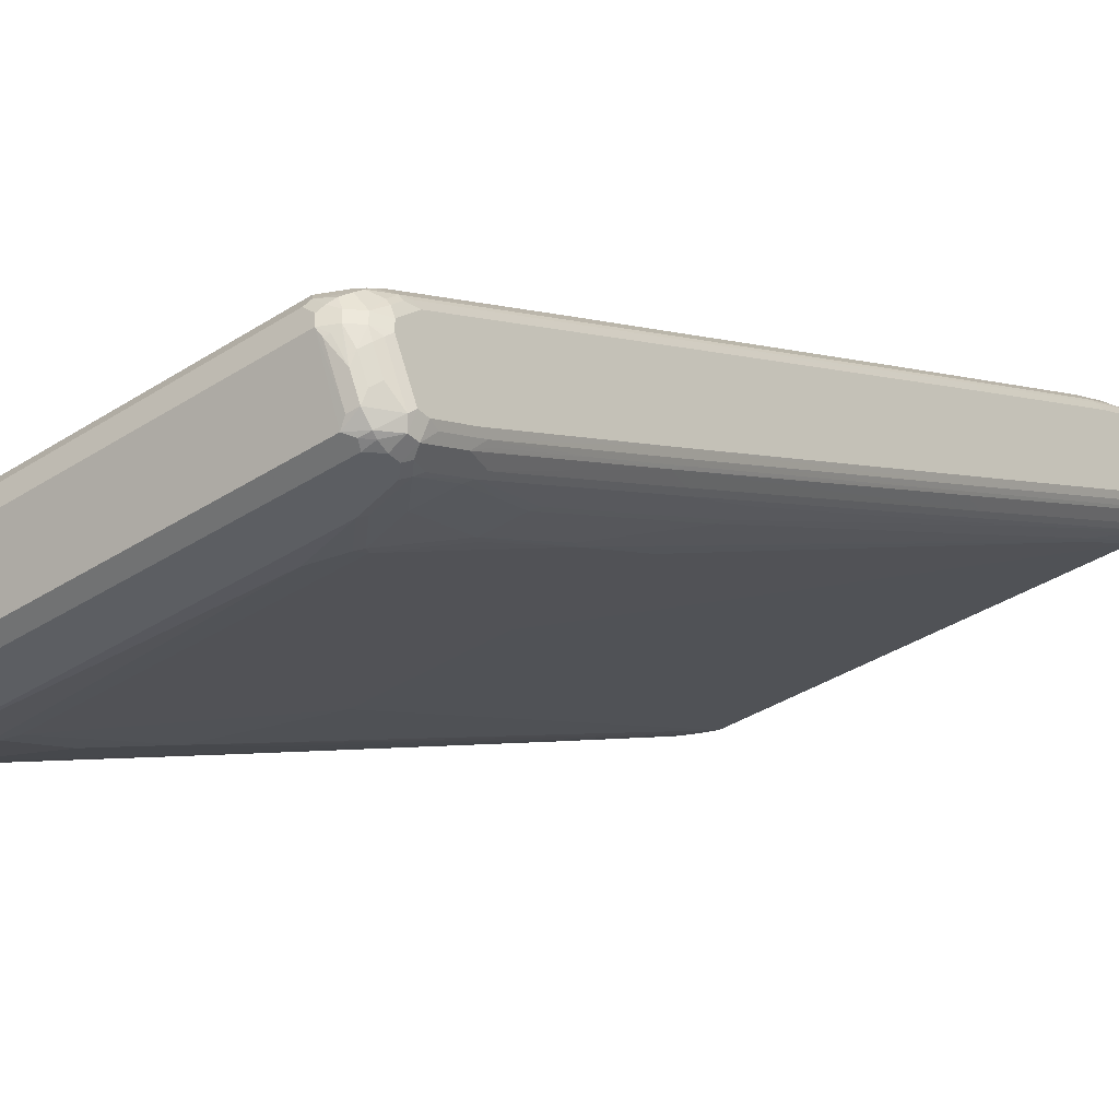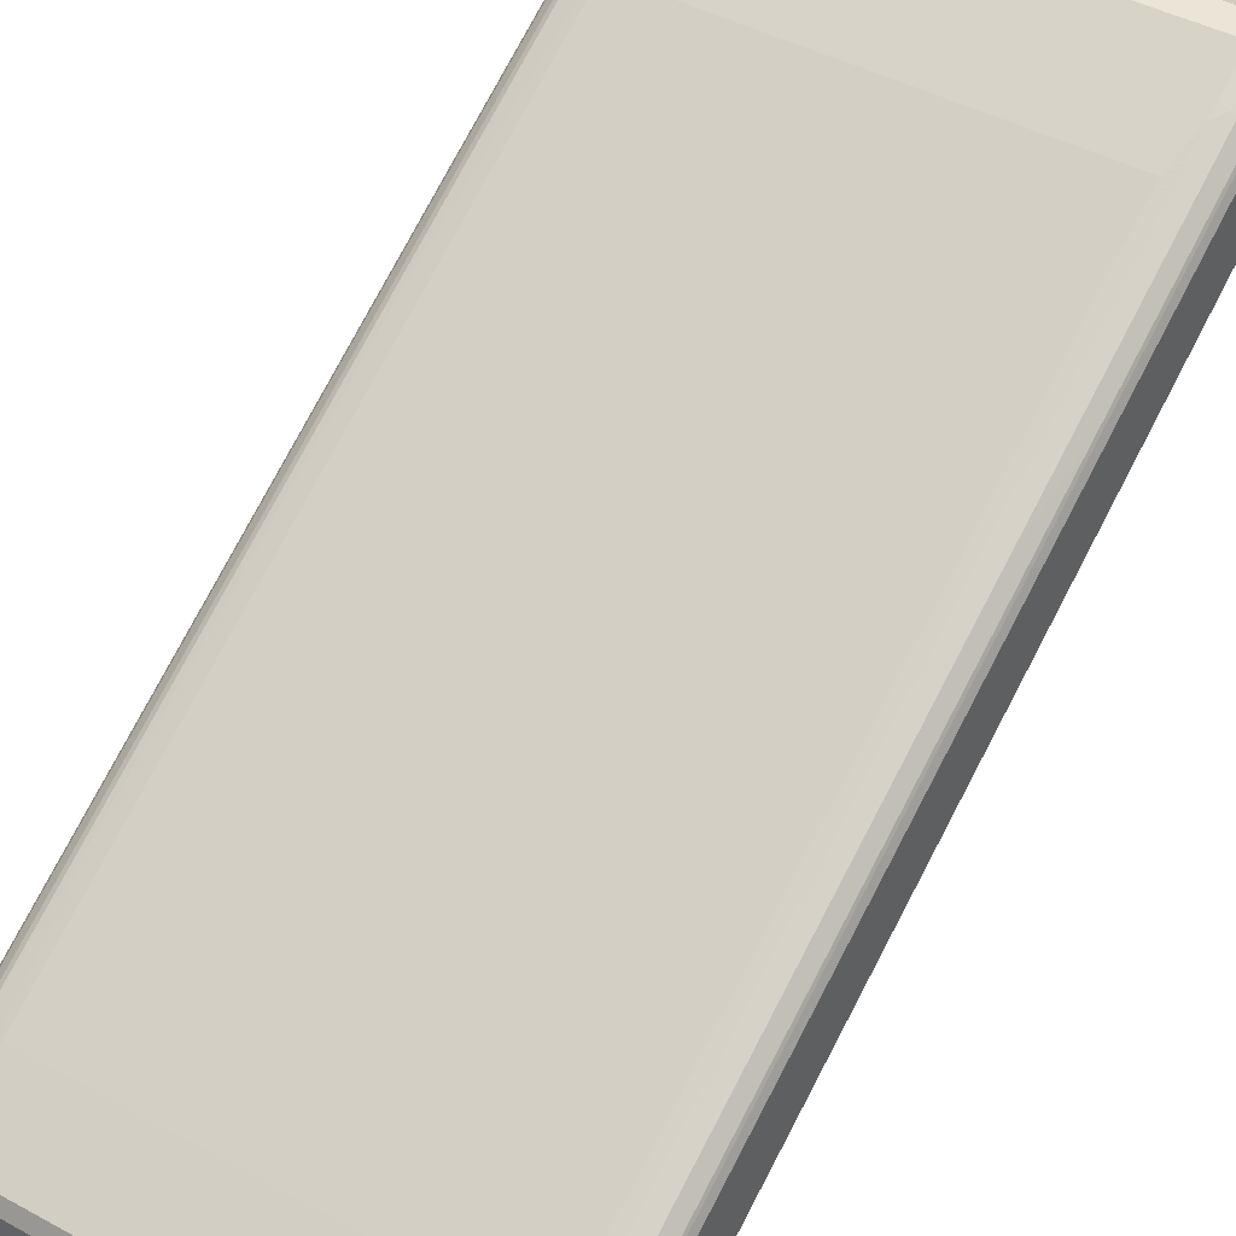
<metadata>
{"format":"obj","ext":"obj","renderer":"f3d","projection":"perspective","resolution":1024,"background":"white","views":[{"elev":-37.5,"azim":39.4,"up":"+Z"},{"elev":44.4,"azim":32.3,"up":"+Z"}]}
</metadata>
<code>
v 0.3737 0.7473 0.4983
v 0.4003 0.7562 0.4893
v 0.3796 0.771 0.4864
v -0.3737 0.7473 0.4983
v 0.3915 0.7295 0.4983
v 0.4152 0.7354 0.4864
v 0.4003 0.774 0.4715
v -0.3677 0.771 0.4864
v 0.3796 0.8066 0.4152
v 0.3737 0.8186 0.3915
v -0.3796 0.7591 0.4923
v -0.3936 0.7473 0.4938
v -0.3915 0.7295 0.4983
v 0.3915 0.7117 0.4983
v 0.4152 0.7532 0.4685
v 0.4152 0.7176 0.4864
v 0.4271 0.7295 0.4627
v 0.4122 0.7681 0.4478
v 0.4003 0.7918 0.4359
v -0.3796 0.7769 0.4745
v -0.3959 0.774 0.4715
v -0.3959 0.7562 0.4893
v -0.3737 0.8186 0.3915
v 0.3944 0.8037 0.4122
v 0.3974 0.8066 0.3974
v 0.3737 0.8186 0.3737
v -0.4152 0.7295 0.4864
v -0.3915 0.7117 0.4983
v 0.3737 0.6939 0.4983
v 0.3915 0.6917 0.4938
v 0.4033 0.7058 0.4923
v 0.4181 0.7562 0.4537
v 0.4003 0.6894 0.4893
v 0.4181 0.6894 0.4715
v 0.4212 0.7058 0.4745
v 0.4271 0.7117 0.4627
v 0.4271 0.7651 0.3915
v 0.4181 0.774 0.4182
v 0.4152 0.7888 0.3974
v 0.4122 0.7859 0.4122
v -0.3796 0.8125 0.4034
v -0.4048 0.774 0.4537
v -0.4226 0.7385 0.4715
v -0.3959 0.7918 0.4359
v -0.4048 0.7918 0.4182
v -0.3737 0.8186 0.3737
v -0.3974 0.8066 0.3915
v -0.387 0.8096 0.4003
v 0.3974 0.8066 0.3796
v 0.3855 0.8125 0.3678
v 0.3737 0.8141 0.3536
v 0.3559 0.8186 0.3559
v -0.4271 0.7295 0.4627
v -0.4152 0.7117 0.4864
v -0.4003 0.7029 0.4938
v -0.3737 0.6939 0.4983
v -0.3648 0.5782 0.4404
v 0.3559 0.5635 0.433
v 0.3737 0.6228 0.4627
v 0.4003 0.6538 0.4715
v 0.3915 0.6205 0.4582
v 0.4212 0.6702 0.4567
v 0.4181 0.6183 0.4359
v 0.4271 0.6405 0.4271
v 0.4271 0.7651 0.3737
v 0.4152 0.7888 0.3796
v -0.3936 0.7963 0.4271
v -0.4159 0.7651 0.4448
v -0.4226 0.774 0.4003
v -0.4152 0.7888 0.3915
v -0.4159 0.7829 0.4092
v -0.3559 0.8186 0.3559
v -0.3825 0.8141 0.3647
v -0.3974 0.8066 0.3737
v 0.4033 0.7947 0.3499
v 0.3825 0.8096 0.3514
v 0.3559 0.8066 0.3321
v -0.3648 0.8141 0.347
v -0.4271 0.7117 0.4627
v -0.4271 0.7651 0.3915
v -0.4152 0.6405 0.4508
v -0.4003 0.596 0.4404
v -0.4003 0.6851 0.4849
v -0.4226 0.6939 0.4648
v -0.4226 0.6228 0.4293
v -0.3915 0.6761 0.4871
v -0.3825 0.6851 0.4938
v -0.3737 0.6228 0.4627
v -0.3825 0.6139 0.4582
v -0.3648 0.5426 0.4226
v 0.3559 0.5279 0.4152
v 0.3737 0.599 0.4508
v 0.4003 0.6183 0.4537
v 0.3915 0.3002 0.2803
v 0.4212 0.6346 0.4389
v 0.4181 0.2979 0.258
v 0.4271 0.3202 0.2491
v 0.4226 0.7651 0.3536
v 0.4212 0.7769 0.3678
v 0.4271 0.7473 0.3559
v -0.4152 0.7888 0.3737
v -0.3915 0.8074 0.3559
v -0.4003 0.7963 0.347
v 0.4181 0.774 0.3514
v 0.4048 0.7829 0.3359
v 0.4003 0.7918 0.3425
v 0.3915 0.7888 0.3321
v 0.3915 0.7651 0.3136
v 0.3648 0.7918 0.3247
v 0.3559 0.6821 0.2609
v 0.2758 -0.1689 -0.2268
v 0.05334 -0.1542 -0.2194
v -0.3559 0.8066 0.3321
v -0.3915 0.7888 0.3321
v -0.4271 0.6405 0.4271
v -0.4271 0.7651 0.3737
v -0.4181 0.6139 0.4315
v -0.4181 0.4537 0.3425
v -0.4152 0.3202 0.2728
v -0.3915 0.605 0.4515
v -0.4003 0.2758 0.2624
v -0.3915 0.2846 0.2735
v -0.4271 0.3202 0.2491
v -0.4226 0.3024 0.2513
v -0.4181 0.2936 0.2535
v -0.3559 0.5279 0.4152
v -0.3737 0.5338 0.4159
v -0.3825 0.1333 0.1913
v -0.3648 -0.6673 -0.2535
v 0.3737 0.1186 0.1839
v 0.3737 0.2787 0.2728
v 0.3559 -0.6821 -0.2609
v 0.4003 0.2979 0.2758
v 0.3915 0.1401 0.1913
v 0.4212 0.3143 0.2609
v 0.4003 0.1378 0.1868
v 0.4181 -0.3069 -0.07999
v 0.4212 -0.2905 -0.07706
v 0.4271 -0.2846 -0.08896
v 0.4226 0.7473 0.3359
v 0.4271 0.7295 0.3381
v -0.4048 0.7851 0.3381
v -0.4181 0.7696 0.347
v -0.4226 0.7673 0.3559
v 0.4181 0.7562 0.3336
v 0.4003 0.774 0.3247
v 0.3825 0.4715 0.1468
v 0.3825 0.7562 0.3069
v 0.3915 0.3202 0.06448
v 0.3648 0.6673 0.2535
v 0.2847 -0.3143 -0.3084
v 0.2491 -0.599 -0.4685
v -0.1957 -0.1542 -0.2194
v -0.3737 0.771 0.3143
v -0.3025 -0.3143 -0.3084
v -0.4003 0.7518 0.3114
v -0.4003 0.7785 0.3291
v -0.4271 0.7473 0.3559
v -0.4181 -0.3114 -0.08448
v -0.4152 -0.2846 -0.06516
v -0.4003 -0.3292 -0.0756
v -0.3915 -0.3202 -0.06448
v -0.4271 -0.2846 -0.08896
v -0.4226 -0.3024 -0.08672
v -0.3559 -0.6821 -0.2609
v -0.3825 -0.4715 -0.1468
v -0.3825 -0.7562 -0.3069
v -0.3648 -0.7918 -0.3247
v 0.3737 -0.4864 -0.1542
v 0.3559 -0.8066 -0.3321
v 0.3737 -0.771 -0.3143
v 0.3915 -0.4649 -0.1468
v 0.4003 -0.467 -0.1512
v 0.4181 -0.7518 -0.3291
v 0.4212 -0.7354 -0.3262
v 0.4271 -0.7295 -0.3381
v 0.4226 0.3024 0.08672
v 0.4271 0.2846 0.08896
v -0.4033 0.771 0.3262
v -0.4181 0.7518 0.3291
v -0.4226 0.7495 0.3381
v 0.4152 0.7295 0.3143
v 0.4181 0.3114 0.08448
v 0.4003 0.3292 0.0756
v 0.3825 -0.1333 -0.1913
v 0.3559 -0.1423 -0.2024
v 0.347 -0.1511 -0.209
v 0.3915 -0.2846 -0.2735
v 0.2936 -0.3292 -0.3159
v 0.2936 -0.4893 -0.4048
v 0.2847 -0.4745 -0.3974
v -0.2491 -0.599 -0.4685
v 0.258 -0.6139 -0.4759
v 0.2491 -0.6228 -0.4804
v -0.3737 0.4864 0.1542
v -0.3915 0.7495 0.3069
v -0.2669 -0.6109 -0.4745
v -0.3025 -0.4745 -0.3974
v -0.3737 -0.599 -0.4508
v -0.3737 -0.2787 -0.2728
v -0.3737 -0.1186 -0.1839
v -0.338 -0.1364 -0.2016
v -0.4003 0.467 0.1512
v -0.4271 0.7295 0.3381
v -0.4181 -0.7562 -0.3336
v -0.4152 -0.7295 -0.3143
v -0.4003 -0.774 -0.3247
v -0.3915 -0.7651 -0.3136
v -0.4271 -0.7295 -0.3381
v -0.4226 -0.7473 -0.3359
v -0.3559 -0.8066 -0.3321
v 0.3648 -0.8141 -0.347
v 0.3915 -0.7888 -0.3321
v 0.4003 -0.7518 -0.3114
v 0.3915 -0.7495 -0.3069
v 0.4033 -0.771 -0.3262
v 0.4048 -0.7851 -0.3381
v 0.4181 -0.7696 -0.347
v 0.4226 -0.7673 -0.3559
v 0.4226 -0.7495 -0.3381
v 0.4271 -0.7473 -0.3559
v 0.4271 -0.3202 -0.2491
v 0.4226 -0.3024 -0.2513
v -0.4212 0.7354 0.3262
v -0.4181 0.3069 0.07999
v 0.4152 0.2846 0.06516
v 0.4181 -0.2936 -0.2535
v 0.4152 -0.3202 -0.2728
v 0.4003 -0.2758 -0.2624
v 0.3915 -0.605 -0.4515
v 0.3559 -0.3024 -0.2914
v 0.347 -0.4715 -0.387
v 0.4003 -0.596 -0.4404
v 0.3648 -0.5426 -0.4226
v 0.3292 -0.6317 -0.4759
v 0.3114 -0.6673 -0.4938
v 0.3025 -0.6761 -0.4983
v 0.2046 -0.6495 -0.4938
v -0.2669 -0.6228 -0.4804
v -0.3915 0.4649 0.1468
v -0.3737 -0.6228 -0.4627
v -0.3915 -0.6205 -0.4582
v -0.3915 -0.3002 -0.2803
v -0.3915 -0.1401 -0.1913
v -0.4003 -0.1378 -0.1868
v -0.4271 0.2846 0.08896
v -0.4181 -0.774 -0.3514
v -0.4048 -0.7829 -0.3359
v -0.3915 -0.7888 -0.3321
v -0.4271 -0.7473 -0.3559
v -0.4226 -0.7651 -0.3536
v -0.3825 -0.8096 -0.3514
v -0.3737 -0.8141 -0.3536
v -0.3559 -0.8186 -0.3559
v 0.3559 -0.8186 -0.3559
v 0.3825 -0.8141 -0.3647
v 0.3915 -0.8074 -0.3559
v 0.4003 -0.7963 -0.347
v 0.4003 -0.7785 -0.3291
v 0.4152 -0.7888 -0.3737
v 0.4271 -0.7651 -0.3737
v 0.4271 -0.6405 -0.4271
v 0.4226 -0.6228 -0.4293
v -0.4212 0.2905 0.07706
v -0.4181 -0.2979 -0.258
v 0.4181 -0.4537 -0.3425
v 0.4152 -0.6405 -0.4508
v 0.4003 -0.6851 -0.4849
v 0.3915 -0.6761 -0.4871
v 0.3825 -0.6851 -0.4938
v 0.3825 -0.6139 -0.4582
v 0.3559 -0.4627 -0.3803
v 0.4152 -0.7117 -0.4864
v 0.3737 -0.6939 -0.4983
v -0.3025 -0.6761 -0.4983
v -0.3737 -0.6939 -0.4983
v -0.3915 -0.6917 -0.4938
v -0.4003 -0.6538 -0.4715
v -0.4003 -0.6183 -0.4537
v -0.4003 -0.2979 -0.2758
v -0.4271 -0.3202 -0.2491
v -0.4212 -0.7769 -0.3678
v -0.4033 -0.7947 -0.3499
v -0.4003 -0.7918 -0.3425
v -0.4271 -0.7651 -0.3737
v -0.3855 -0.8125 -0.3678
v -0.3737 -0.8186 -0.3737
v 0.3737 -0.8186 -0.3737
v 0.3974 -0.8066 -0.3737
v 0.4152 -0.7888 -0.3915
v 0.4271 -0.7651 -0.3915
v 0.4271 -0.7117 -0.4627
v 0.4226 -0.6939 -0.4648
v 0.4181 -0.6139 -0.4315
v -0.4212 -0.3143 -0.2609
v -0.4181 -0.6183 -0.4359
v 0.4003 -0.7029 -0.4938
v 0.4152 -0.7295 -0.4864
v 0.3915 -0.7117 -0.4983
v -0.3915 -0.7117 -0.4983
v -0.4033 -0.7058 -0.4923
v -0.4003 -0.6894 -0.4893
v -0.4181 -0.6894 -0.4715
v -0.4271 -0.6405 -0.4271
v -0.4152 -0.7888 -0.3796
v -0.3974 -0.8066 -0.3796
v -0.4271 -0.7651 -0.3915
v -0.3737 -0.8186 -0.3915
v 0.3737 -0.8186 -0.3915
v 0.3974 -0.8066 -0.3915
v 0.4048 -0.7918 -0.4182
v 0.4159 -0.7829 -0.4092
v 0.4226 -0.774 -0.4003
v 0.4271 -0.7295 -0.4627
v -0.4212 -0.6346 -0.4389
v -0.4212 -0.6702 -0.4567
v 0.3915 -0.7295 -0.4983
v 0.4226 -0.7385 -0.4715
v 0.3959 -0.7562 -0.4893
v 0.3936 -0.7473 -0.4938
v -0.3915 -0.7295 -0.4983
v -0.4152 -0.7176 -0.4864
v -0.4212 -0.7058 -0.4745
v -0.4271 -0.7117 -0.4627
v -0.4152 -0.7888 -0.3974
v -0.3974 -0.8066 -0.3974
v -0.4181 -0.774 -0.4182
v -0.4271 -0.7295 -0.4627
v -0.3944 -0.8037 -0.4122
v -0.4003 -0.7918 -0.4359
v -0.3796 -0.8066 -0.4152
v -0.3796 -0.771 -0.4864
v 0.3677 -0.771 -0.4864
v 0.3796 -0.7769 -0.4745
v 0.3796 -0.8125 -0.4034
v 0.387 -0.8096 -0.4003
v 0.3936 -0.7963 -0.4271
v 0.3959 -0.7918 -0.4359
v 0.3959 -0.774 -0.4715
v 0.4048 -0.774 -0.4537
v 0.4159 -0.7651 -0.4448
v 0.3737 -0.7473 -0.4983
v 0.3796 -0.7591 -0.4923
v -0.3737 -0.7473 -0.4983
v -0.4003 -0.7562 -0.4893
v -0.4152 -0.7354 -0.4864
v -0.4122 -0.7859 -0.4122
v -0.4181 -0.7562 -0.4537
v -0.4122 -0.7681 -0.4478
v -0.4152 -0.7532 -0.4685
v -0.4003 -0.774 -0.4715
f 1 2 3
f 200 243 244
f 200 244 201
f 203 240 244
f 203 244 245
f 203 245 265
f 203 265 225
f 204 224 264
f 204 264 246
f 205 210 251
f 205 251 247
f 205 247 248
f 205 248 207
f 205 207 206
f 207 248 249
f 207 249 208
f 208 249 211
f 209 250 251
f 199 243 200
f 199 242 243
f 199 241 242
f 197 241 199
f 187 190 189
f 188 229 233
f 188 233 230
f 190 232 234
f 190 234 235
f 190 235 193
f 193 235 270
f 193 270 236
f 209 251 210
f 193 236 237
f 194 237 238
f 194 238 239
f 195 202 201
f 195 201 244
f 195 244 240
f 196 240 203
f 197 199 198
f 197 239 241
f 193 237 194
f 211 249 252
f 211 252 253
f 211 253 254
f 227 266 228
f 228 266 267
f 228 267 233
f 228 233 229
f 230 233 268
f 230 268 297
f 230 297 269
f 230 269 270
f 227 263 266
f 230 270 271
f 230 234 232
f 230 232 272
f 230 272 231
f 231 272 232
f 233 267 273
f 233 273 268
f 234 271 235
f 235 271 270
f 230 271 234
f 187 232 190
f 225 295 264
f 223 263 227
f 211 254 212
f 212 254 255
f 212 255 256
f 212 256 257
f 212 257 258
f 212 258 213
f 213 258 217
f 213 217 259
f 225 265 295
f 213 259 214
f 216 259 217
f 217 258 260
f 217 260 218
f 218 260 219
f 219 261 221
f 219 260 261
f 222 262 263
f 222 263 223
f 214 259 216
f 236 270 274
f 187 231 232
f 186 230 231
f 154 155 195
f 155 192 197
f 155 197 198
f 155 198 199
f 155 199 200
f 155 200 201
f 155 201 202
f 155 202 195
f 156 180 179
f 156 179 157
f 156 196 203
f 156 203 180
f 159 164 210
f 159 210 205
f 159 205 206
f 159 206 160
f 160 206 207
f 154 196 156
f 154 240 196
f 154 195 240
f 153 192 155
f 147 150 148
f 147 149 185
f 147 185 186
f 147 186 187
f 147 187 150
f 149 184 188
f 149 188 185
f 150 187 189
f 160 207 161
f 150 189 151
f 151 190 191
f 151 191 152
f 152 191 190
f 152 190 193
f 152 193 194
f 152 194 239
f 152 239 197
f 152 197 192
f 151 189 190
f 161 207 208
f 161 208 162
f 162 208 166
f 176 220 219
f 176 219 221
f 177 178 222
f 177 222 223
f 177 223 183
f 180 224 181
f 180 203 225
f 180 225 264
f 175 220 176
f 180 264 224
f 183 223 227
f 183 227 228
f 183 228 226
f 184 226 228
f 184 228 229
f 184 229 188
f 185 188 186
f 186 188 230
f 181 224 204
f 186 231 187
f 174 220 175
f 174 218 219
f 163 209 210
f 163 210 164
f 166 208 167
f 167 208 168
f 168 208 211
f 169 171 215
f 169 215 172
f 170 211 212
f 174 219 220
f 170 212 213
f 171 213 214
f 171 214 215
f 172 215 173
f 173 215 214
f 173 214 174
f 174 214 216
f 174 216 217
f 174 217 218
f 170 213 171
f 236 274 237
f 237 274 299
f 237 299 317
f 305 326 306
f 307 327 325
f 307 328 327
f 308 326 329
f 308 329 330
f 308 330 331
f 308 331 332
f 308 332 333
f 308 333 309
f 309 333 334
f 309 334 335
f 309 335 336
f 309 336 310
f 310 337 338
f 310 338 311
f 310 336 337
f 311 338 339
f 305 325 326
f 304 316 324
f 304 315 316
f 303 323 316
f 290 310 311
f 290 311 312
f 290 312 313
f 290 313 291
f 291 313 318
f 291 318 314
f 296 303 316
f 296 316 315
f 311 339 340
f 298 314 318
f 298 319 320
f 298 320 317
f 300 321 346
f 300 346 322
f 300 322 301
f 301 322 302
f 302 322 303
f 303 322 323
f 298 318 319
f 311 340 341
f 311 341 312
f 312 341 318
f 327 330 347
f 327 328 348
f 328 346 350
f 328 350 348
f 330 351 332
f 330 332 331
f 332 351 345
f 332 345 344
f 327 351 330
f 332 344 342
f 332 343 333
f 333 339 334
f 334 339 335
f 335 338 337
f 335 337 336
f 335 339 338
f 345 351 346
f 346 351 350
f 332 342 343
f 288 310 289
f 327 349 351
f 326 330 329
f 312 318 313
f 316 323 324
f 317 320 342
f 318 341 340
f 318 340 339
f 318 339 319
f 319 339 333
f 319 333 343
f 327 348 349
f 319 343 320
f 321 344 345
f 321 345 346
f 322 324 323
f 322 346 328
f 322 328 324
f 325 330 326
f 325 327 347
f 325 347 330
f 320 343 342
f 288 309 310
f 287 326 308
f 287 306 326
f 247 283 248
f 248 283 284
f 248 284 249
f 249 284 252
f 250 285 251
f 251 285 282
f 252 286 253
f 252 284 283
f 247 282 283
f 252 283 286
f 253 287 254
f 254 287 308
f 254 308 309
f 254 309 288
f 254 288 255
f 255 288 256
f 256 288 289
f 256 289 257
f 253 286 287
f 257 289 258
f 247 251 282
f 245 280 265
f 237 317 342
f 237 342 344
f 237 344 321
f 237 321 300
f 237 300 276
f 237 276 275
f 237 275 238
f 238 275 239
f 246 264 281
f 239 275 276
f 241 276 277
f 241 277 242
f 242 277 278
f 242 278 279
f 242 279 280
f 242 280 243
f 243 280 245
f 243 245 244
f 239 276 241
f 146 226 184
f 258 289 260
f 260 310 290
f 273 317 299
f 273 299 297
f 276 300 277
f 277 300 301
f 277 301 302
f 277 302 278
f 278 302 303
f 278 303 296
f 273 298 317
f 278 296 279
f 281 315 304
f 282 285 307
f 282 307 325
f 282 325 305
f 282 305 283
f 283 305 306
f 283 306 286
f 286 306 287
f 281 295 315
f 260 289 310
f 273 314 298
f 273 293 292
f 260 290 291
f 260 291 261
f 262 292 263
f 263 292 293
f 263 293 273
f 263 273 267
f 263 267 294
f 263 294 266
f 273 292 314
f 264 295 281
f 265 279 296
f 265 296 315
f 265 315 295
f 266 294 267
f 268 273 297
f 269 297 270
f 270 297 299
f 270 299 274
f 265 280 279
f 146 182 226
f 145 226 182
f 145 183 226
f 33 60 34
f 34 62 35
f 34 60 63
f 34 63 62
f 35 62 36
f 36 62 64
f 37 65 99
f 37 99 66
f 37 66 39
f 37 39 38
f 38 39 40
f 41 48 67
f 41 67 44
f 42 68 43
f 42 45 68
f 43 68 71
f 43 71 69
f 30 61 60
f 30 33 31
f 30 60 33
f 29 61 30
f 23 74 47
f 23 47 48
f 23 48 41
f 25 39 66
f 25 66 49
f 26 49 50
f 26 50 51
f 26 51 52
f 43 69 80
f 27 53 79
f 27 43 53
f 28 54 55
f 28 55 87
f 28 87 56
f 29 56 57
f 29 57 58
f 29 58 59
f 29 59 61
f 27 79 54
f 43 80 53
f 44 67 47
f 44 47 45
f 53 304 324
f 53 324 328
f 53 328 307
f 53 307 285
f 53 285 250
f 53 250 209
f 53 209 163
f 53 163 123
f 53 281 304
f 53 123 115
f 54 81 82
f 54 82 83
f 54 83 55
f 54 79 84
f 54 84 85
f 54 85 81
f 55 83 120
f 55 120 86
f 53 115 79
f 23 46 74
f 53 246 281
f 53 158 204
f 45 70 71
f 45 71 68
f 45 47 70
f 46 72 73
f 46 73 74
f 47 74 101
f 47 101 70
f 47 67 48
f 53 204 246
f 49 66 75
f 50 76 51
f 50 75 76
f 51 76 77
f 51 77 52
f 52 78 72
f 52 77 78
f 53 80 116
f 53 116 158
f 49 75 50
f 22 43 27
f 21 45 42
f 21 44 45
f 5 16 6
f 6 15 7
f 6 16 36
f 6 36 17
f 6 17 15
f 7 15 18
f 7 18 38
f 7 38 40
f 5 31 16
f 7 40 19
f 8 21 22
f 8 22 11
f 8 23 20
f 9 19 10
f 10 19 24
f 10 24 25
f 10 25 49
f 10 49 26
f 8 20 21
f 10 26 52
f 5 14 31
f 4 11 12
f 1 3 8
f 1 8 11
f 1 11 4
f 1 4 13
f 1 13 28
f 1 28 56
f 1 56 29
f 1 29 14
f 4 12 13
f 1 14 5
f 2 6 7
f 2 7 3
f 2 5 6
f 3 7 19
f 3 19 9
f 3 9 10
f 3 10 23
f 3 23 8
f 1 5 2
f 55 86 87
f 10 52 72
f 10 46 23
f 17 292 262
f 17 262 222
f 17 222 178
f 17 178 141
f 17 141 100
f 17 100 65
f 17 65 37
f 17 37 38
f 17 314 292
f 17 38 32
f 19 39 25
f 19 25 24
f 19 40 39
f 20 23 41
f 20 41 21
f 21 42 43
f 21 43 22
f 21 41 44
f 18 32 38
f 10 72 46
f 17 291 314
f 17 221 261
f 11 22 12
f 12 22 27
f 12 27 13
f 13 27 54
f 13 54 28
f 14 29 30
f 14 30 31
f 15 32 18
f 17 261 291
f 15 17 32
f 16 33 34
f 16 34 35
f 16 35 36
f 17 36 64
f 17 64 97
f 17 97 139
f 17 139 176
f 17 176 221
f 16 31 33
f 348 350 349
f 56 87 89
f 56 88 57
f 108 149 147
f 109 148 150
f 110 150 151
f 110 151 111
f 111 151 112
f 112 151 152
f 112 152 192
f 112 192 153
f 113 154 114
f 113 153 155
f 113 155 154
f 114 154 156
f 114 156 157
f 114 157 142
f 116 144 158
f 118 125 119
f 119 125 159
f 108 184 149
f 108 146 184
f 108 148 109
f 108 147 148
f 96 138 135
f 97 135 138
f 97 138 139
f 98 100 141
f 98 141 140
f 98 140 145
f 98 145 104
f 98 104 99
f 119 159 160
f 101 103 142
f 101 143 144
f 101 144 116
f 103 114 142
f 104 145 105
f 105 145 146
f 105 146 107
f 105 107 106
f 107 146 108
f 101 142 143
f 119 160 161
f 119 161 121
f 120 122 127
f 134 173 136
f 137 173 174
f 137 174 175
f 137 175 138
f 138 175 176
f 138 176 139
f 140 141 178
f 140 178 177
f 134 172 173
f 140 177 183
f 142 157 179
f 142 179 180
f 142 180 143
f 143 180 144
f 144 180 181
f 144 181 204
f 144 204 158
f 145 182 146
f 140 183 145
f 96 137 138
f 132 171 169
f 132 211 170
f 121 161 122
f 122 128 127
f 122 161 162
f 122 162 128
f 123 163 164
f 123 164 124
f 124 164 159
f 124 159 125
f 132 170 171
f 128 162 166
f 129 166 167
f 129 167 168
f 129 168 211
f 129 211 165
f 130 132 169
f 130 169 172
f 130 172 134
f 132 165 211
f 128 166 129
f 96 173 137
f 96 136 173
f 96 133 136
f 65 100 98
f 66 99 75
f 69 71 70
f 69 70 80
f 70 101 116
f 70 116 80
f 72 78 73
f 73 78 102
f 65 98 99
f 73 102 74
f 74 102 103
f 75 99 104
f 75 104 105
f 75 105 106
f 75 106 76
f 76 106 107
f 76 107 77
f 77 107 108
f 74 103 101
f 77 108 109
f 64 135 97
f 63 135 95
f 57 88 89
f 57 89 90
f 57 90 91
f 57 91 58
f 58 91 92
f 58 92 59
f 59 92 61
f 60 61 93
f 64 95 135
f 60 93 63
f 61 131 94
f 61 94 133
f 61 133 93
f 62 95 64
f 62 63 95
f 63 93 133
f 63 133 96
f 63 96 135
f 61 92 131
f 56 89 88
f 77 109 150
f 77 110 111
f 86 120 87
f 87 120 89
f 89 120 90
f 90 126 91
f 90 120 127
f 90 127 128
f 90 128 129
f 90 129 165
f 85 125 118
f 90 165 126
f 91 131 92
f 91 126 165
f 91 165 132
f 91 132 130
f 94 131 130
f 94 130 134
f 94 134 136
f 94 136 133
f 91 130 131
f 77 150 110
f 85 124 125
f 85 115 123
f 77 111 112
f 77 112 153
f 77 153 113
f 77 113 78
f 78 113 114
f 78 114 103
f 78 103 102
f 79 115 85
f 85 123 124
f 79 85 84
f 81 117 118
f 81 118 119
f 81 119 82
f 82 120 83
f 82 119 121
f 82 121 122
f 82 122 120
f 85 118 117
f 81 85 117
f 349 350 351

</code>
